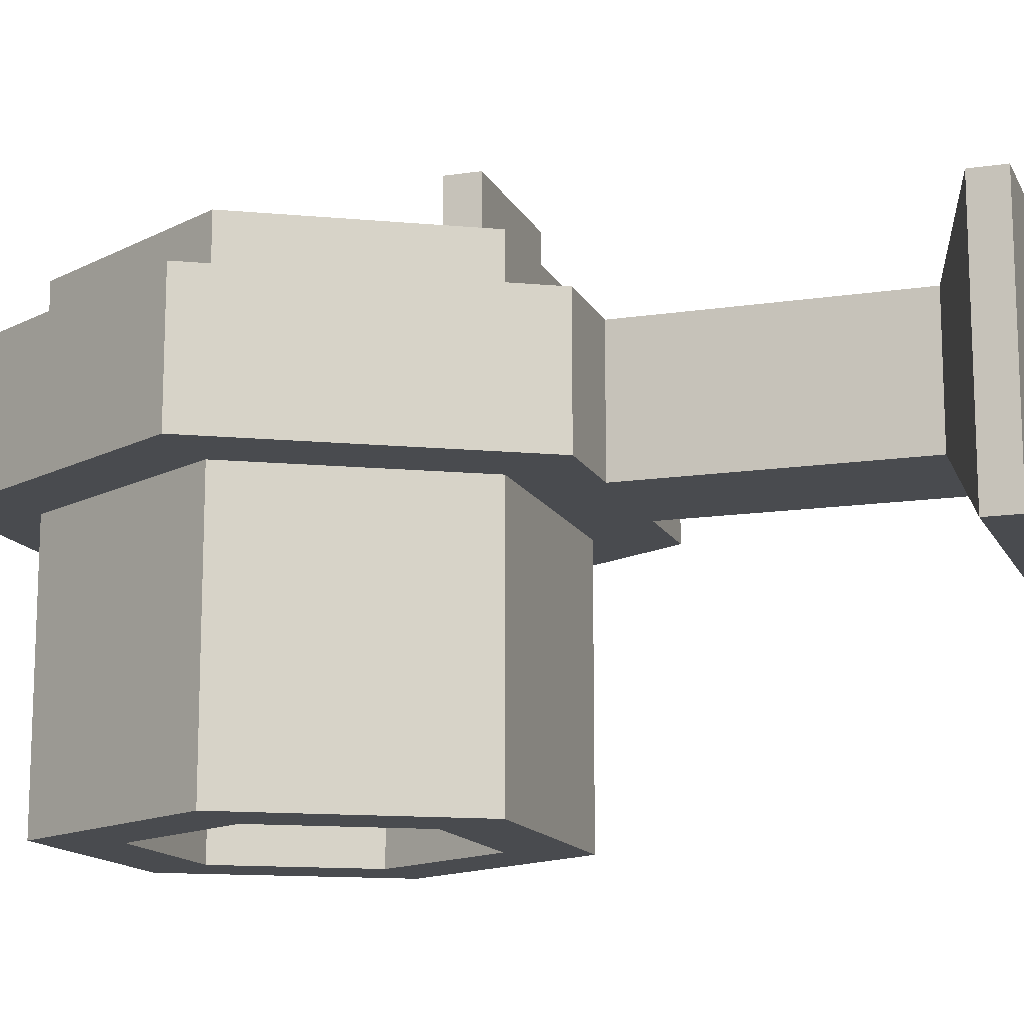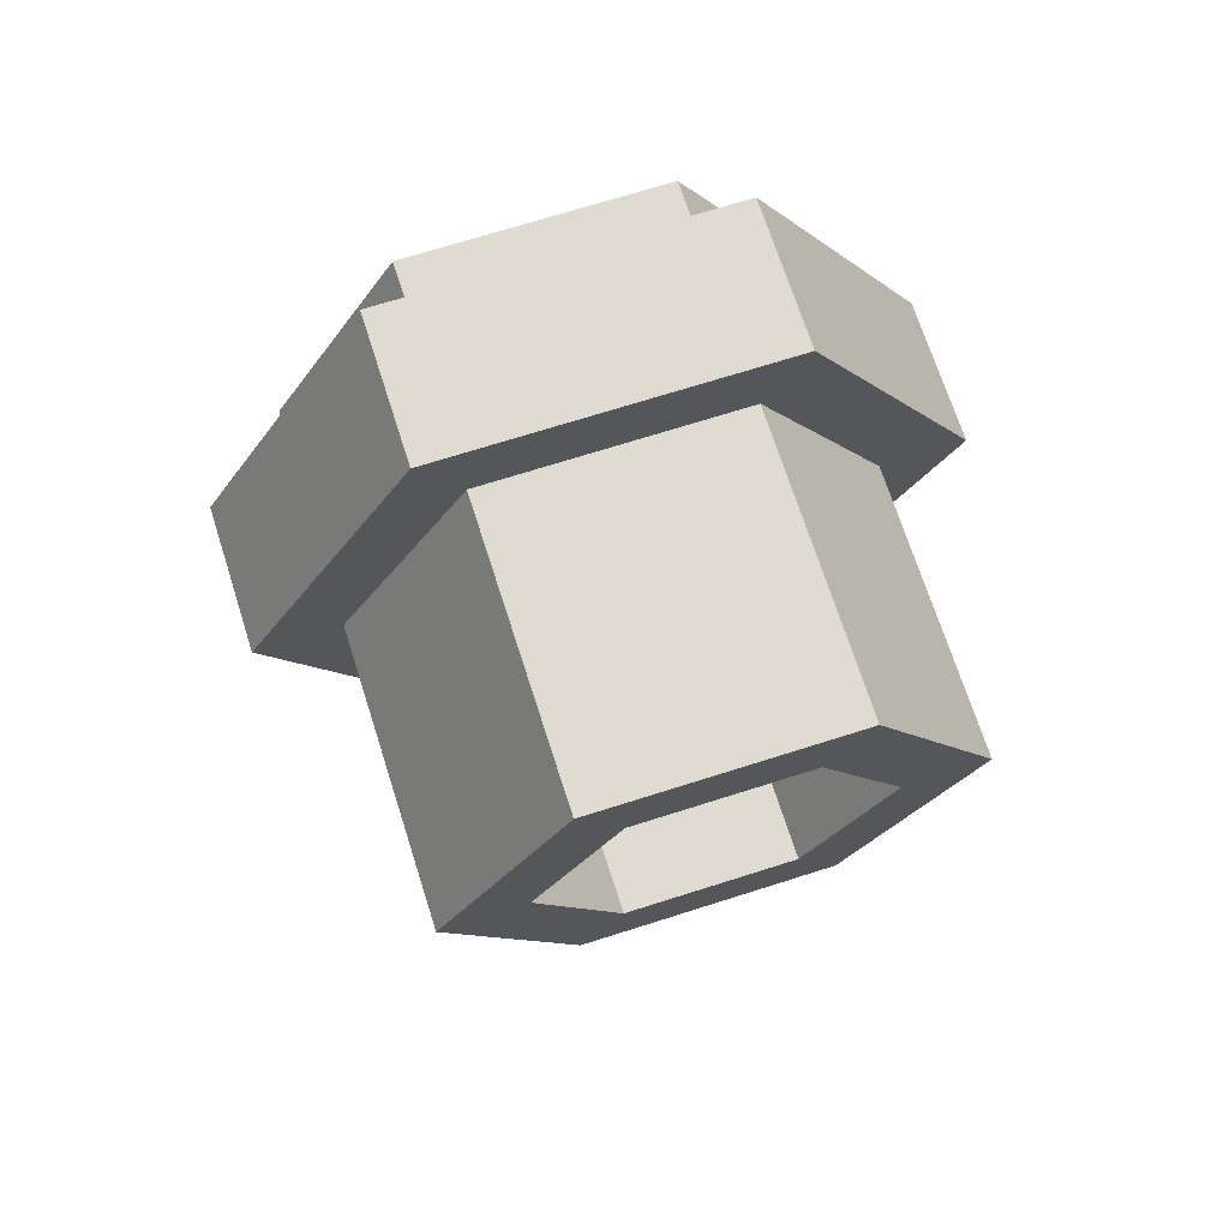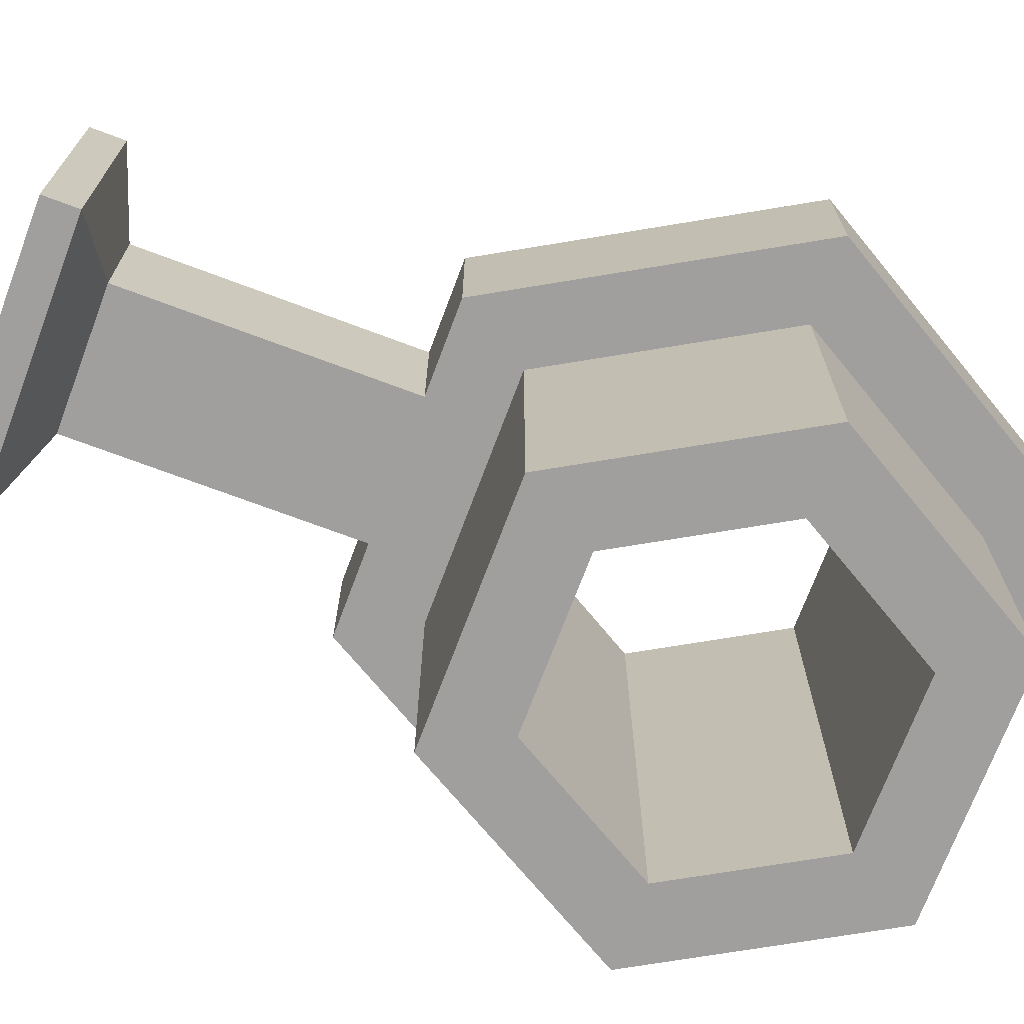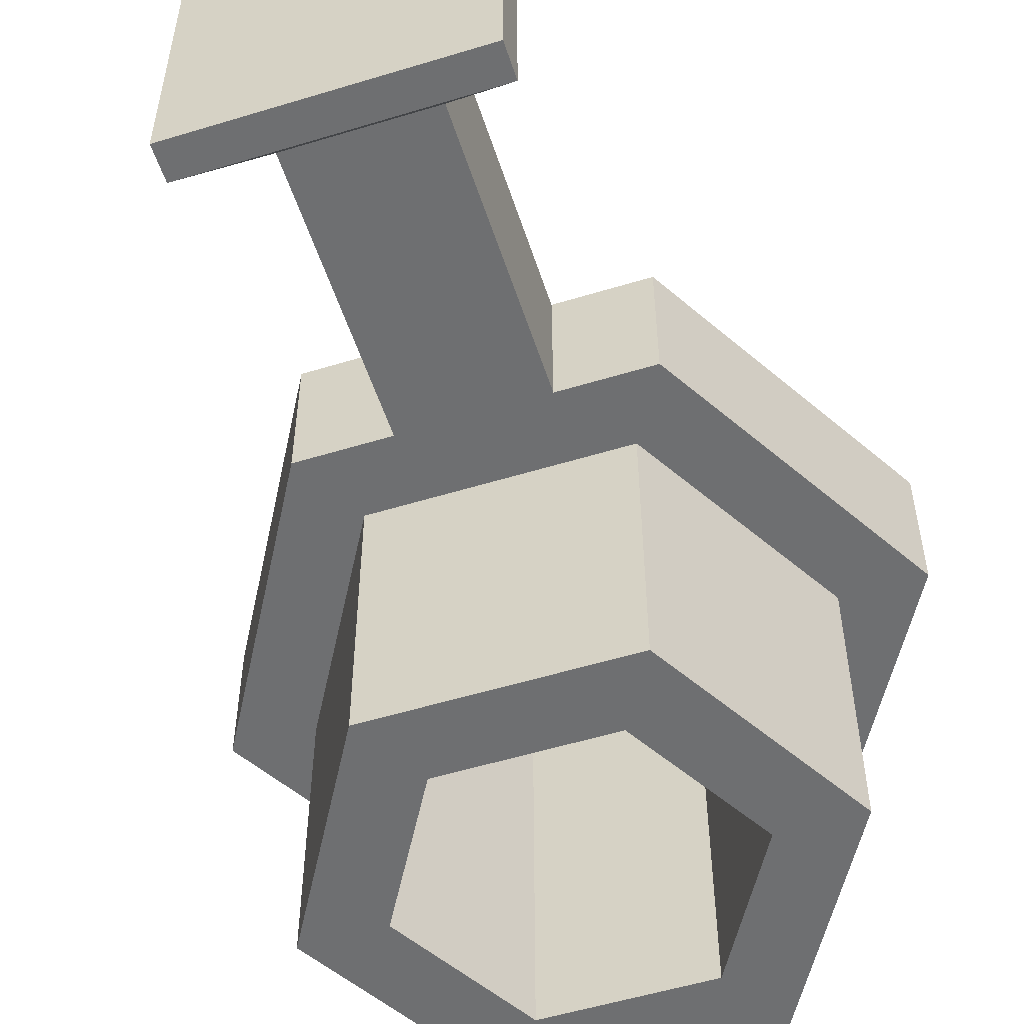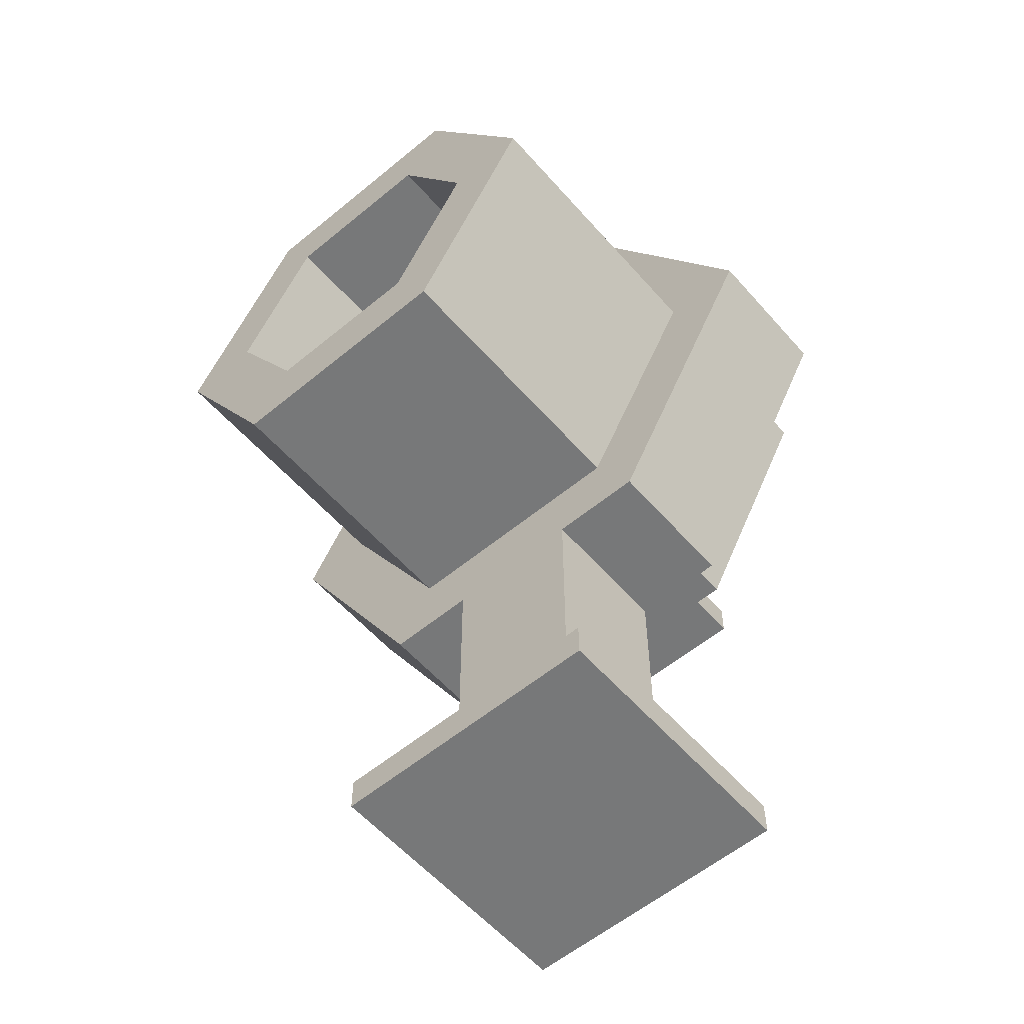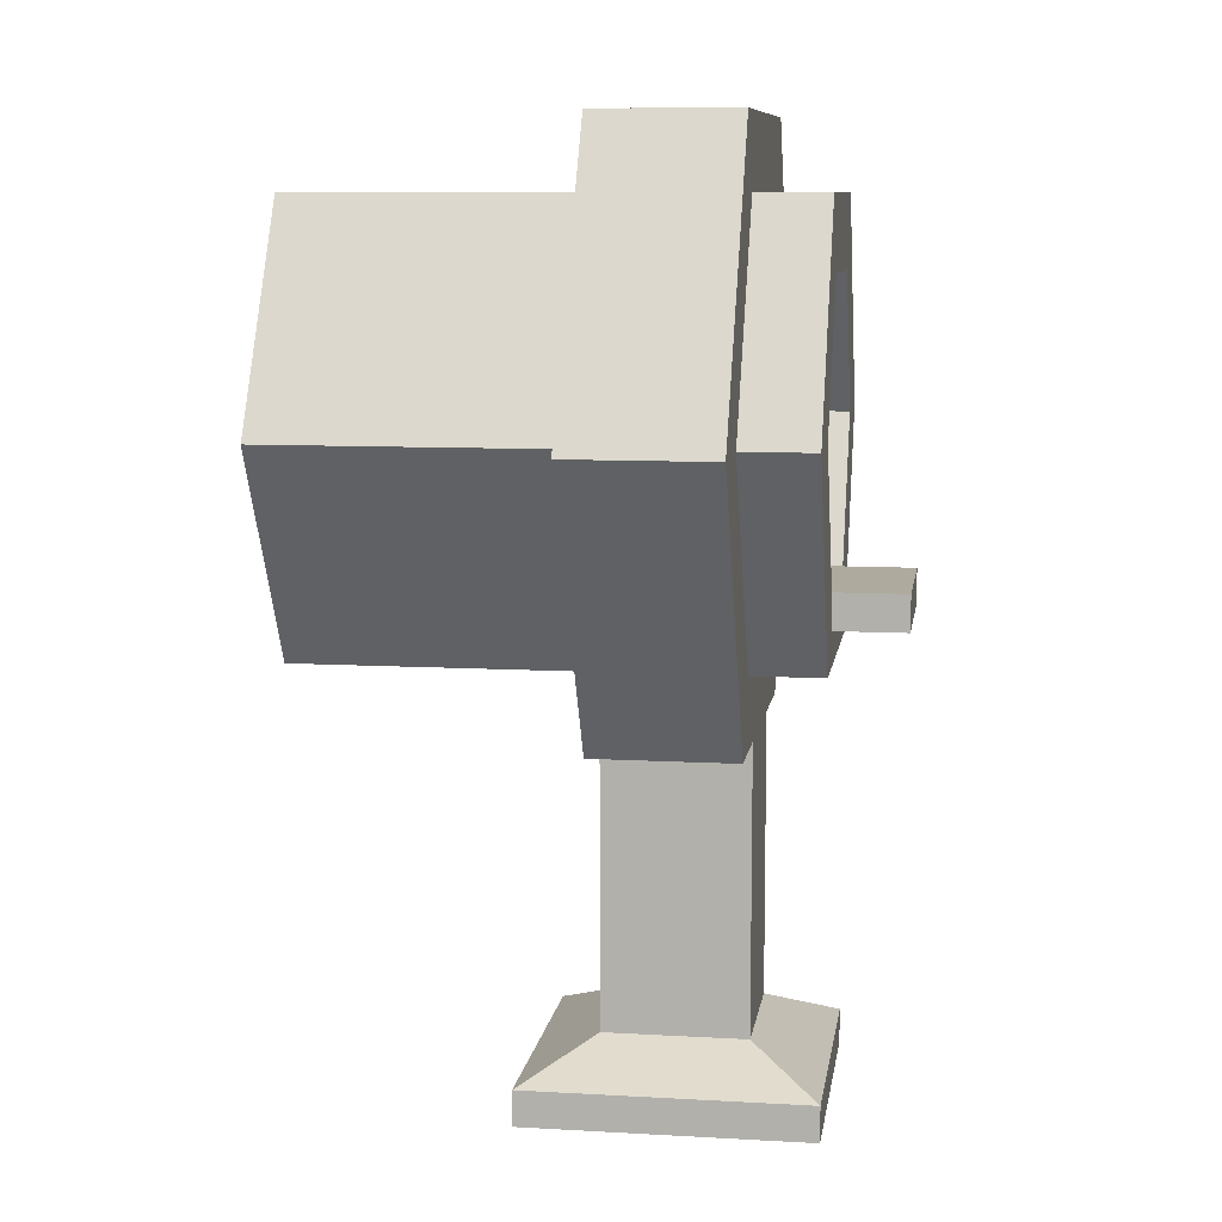
<metadata>
{"format":"obj","ext":"obj","renderer":"f3d","projection":"perspective","resolution":1024,"background":"white","views":[{"elev":-13.9,"azim":-71.4,"up":"+Z"},{"elev":69.9,"azim":162.3,"up":"+Y"},{"elev":-71.3,"azim":69.4,"up":"+Z"},{"elev":-54.6,"azim":17.9,"up":"+Z"},{"elev":-57.3,"azim":-139.3,"up":"+Y"},{"elev":9.3,"azim":-81.5,"up":"+Y"}]}
</metadata>
<code>
g pipe_ringHighEnd
v 0.1732 1.2 -0.5
v 0.2598 1.05 -0.5
v 0.1732 1.2 -0.25
v 0.3464 0.9 -0.5
v 0.2598 1.05 -0.25
v 0.3464 0.9 -0.1
v 0.2598 1.05 -0.1
v -0.2 0.05 -0.2
v -0.2 0.05 0.2
v -0.2 -4.905e-09 -0.2
v -0.2 -1.289e-10 0.2
v -0.3464 0.9 -0.5
v -0.3464 0.9 -0.1
v -0.1732 0.6 -0.5
v -0.1732 0.6 -0.1
v -0.1 0.1 -0.1
v 0.1 0.1 -0.1
v -0.1 0.2 -0.1
v 0.1 0.2 -0.1
v 0.2 -4.647e-09 -0.2
v 0.2 0.05 -0.2
v 0.3464 0.9 0.1
v 0.1732 0.6 0.1
v 0.3464 0.9 0.2
v 0.1732 0.6 0.2
v -0.1732 0.6 0.2
v -0.1732 0.6 0.1
v 0.1155 0.65 0.3
v -0.1155 0.65 0.3
v 0.1155 0.7 0.3
v -0.1155 0.7 0.3
v -0.1732 1.2 0.1
v -0.1732 1.2 0.2
v -0.3464 0.9 0.1
v -0.3464 0.9 0.2
v 0.2 1.289e-10 0.2
v 0.1 0.2 0.1
v 0.1 0.1 0.1
v -0.1 0.1 0.1
v -0.1 0.2 0.1
v 0.1732 0.6 -0.5
v -0.1155 0.7 -0.5
v -0.2309 0.9 -0.5
v -0.2598 1.05 -0.5
v -0.1155 1.1 -0.5
v -0.1732 1.2 -0.5
v 0 1.1 -0.5
v 0.1155 1.1 -0.5
v 0.1155 0.7 -0.5
v 0.2309 0.9 -0.5
v 0 1.2 -0.5
v 0.1155 0.7 0.2
v 0.1155 0.65 0.2
v 0.1732 1.2 0.2
v 0.1732 1.2 0.1
v -0.1155 0.7 0.2
v -0.1155 0.65 0.2
v 0.2598 1.05 0.1
v 0.2598 1.05 0.2
v 0.2 0.05 0.2
v 0.2309 0.9 0.2
v 0.1155 1.1 0.2
v 0 1.1 0.2
v -0.1155 1.1 0.2
v -0.2309 0.9 0.2
v 0.1732 0.6 -0.1
v -0.1732 1.2 -0.25
v -0.2598 1.05 -0.25
v -0.2598 1.05 -0.1
v -0.2309 0.5 -0.1
v -0.1 0.5 -0.1
v -0.4619 0.9 -0.1
v 0.1 0.5 -0.1
v -0.3464 1.1 -0.1
v -0.1732 1.2 -0.1
v -0.2309 1.3 -0.1
v 0.1732 1.2 -0.1
v 0.4619 0.9 -0.1
v 0.2309 0.5 -0.1
v 0.3464 1.1 -0.1
v 0.2309 1.3 -0.1
v 0.2309 0.5 0.1
v 0.1 0.5 0.1
v 0.4619 0.9 0.1
v -0.1 0.5 0.1
v 0.3464 1.1 0.1
v 0.2309 1.3 0.1
v -0.4619 0.9 0.1
v -0.2309 0.5 0.1
v -0.3464 1.1 0.1
v -0.2309 1.3 0.1
f 3 2 1
f 2 3 4
f 4 3 5
f 4 5 6
f 6 5 7
f 10 9 8
f 9 10 11
f 14 13 12
f 13 14 15
f 18 17 16
f 17 18 19
f 8 20 10
f 20 8 21
f 24 23 22
f 23 24 25
f 26 23 25
f 23 26 27
f 30 29 28
f 29 30 31
f 34 33 32
f 33 34 35
f 11 20 36
f 20 11 10
f 37 17 19
f 17 37 38
f 37 39 38
f 39 37 40
f 14 42 41
f 42 14 12
f 42 12 43
f 43 12 44
f 43 44 45
f 45 44 46
f 45 46 47
f 47 46 48
f 49 41 42
f 41 49 4
f 4 49 50
f 4 50 48
f 4 48 2
f 2 48 1
f 1 48 46
f 1 46 51
f 30 53 52
f 53 30 28
f 8 17 21
f 17 8 16
f 55 33 54
f 33 55 32
f 16 9 39
f 9 16 8
f 57 31 56
f 31 57 29
f 54 58 55
f 58 54 22
f 22 54 59
f 22 59 24
f 17 60 21
f 60 17 38
f 36 9 11
f 9 36 60
f 38 9 60
f 9 38 39
f 60 20 21
f 20 60 36
f 27 35 34
f 35 27 26
f 25 53 26
f 53 25 24
f 53 24 52
f 52 24 61
f 61 24 62
f 62 24 59
f 62 59 54
f 62 54 63
f 63 54 64
f 57 26 53
f 26 57 35
f 35 57 56
f 35 56 65
f 35 65 33
f 33 65 64
f 33 64 54
f 29 53 28
f 53 29 57
f 15 41 66
f 41 15 14
f 44 67 46
f 67 44 12
f 67 12 68
f 68 12 13
f 68 13 69
f 16 40 18
f 40 16 39
f 6 41 4
f 41 6 66
f 1 67 3
f 67 1 51
f 67 51 46
f 72 71 70
f 71 72 15
f 71 15 73
f 15 72 13
f 13 72 74
f 13 74 69
f 69 74 75
f 75 74 76
f 75 76 77
f 66 73 15
f 78 73 66
f 73 78 79
f 78 66 6
f 78 6 7
f 78 7 80
f 80 7 77
f 80 77 81
f 81 77 76
f 19 71 73
f 71 19 18
f 84 83 82
f 83 84 23
f 83 23 85
f 23 84 22
f 22 84 86
f 22 86 58
f 58 86 55
f 55 86 87
f 55 87 32
f 27 85 23
f 88 85 27
f 85 88 89
f 88 27 34
f 88 34 32
f 88 32 90
f 90 32 91
f 91 32 87
f 40 83 85
f 83 40 37
f 87 80 81
f 80 87 86
f 86 78 80
f 78 86 84
f 89 71 85
f 71 89 70
f 70 88 72
f 88 70 89
f 18 85 71
f 85 18 40
f 83 79 82
f 79 83 73
f 84 79 78
f 79 84 82
f 74 91 76
f 91 74 90
f 72 90 74
f 90 72 88
f 83 19 73
f 19 83 37
f 81 91 87
f 91 81 76
f 52 31 30
f 31 52 49
f 31 49 42
f 31 42 56
f 65 42 43
f 42 65 56
f 64 43 45
f 43 64 65
f 64 47 63
f 47 64 45
f 48 63 47
f 63 48 62
f 49 61 50
f 61 49 52
f 50 62 48
f 62 50 61
f 38 16 17
f 16 38 39
f 8 60 21
f 60 8 9
f 3 75 77
f 75 3 67
f 77 5 3
f 5 77 7
f 68 75 67
f 75 68 69

</code>
